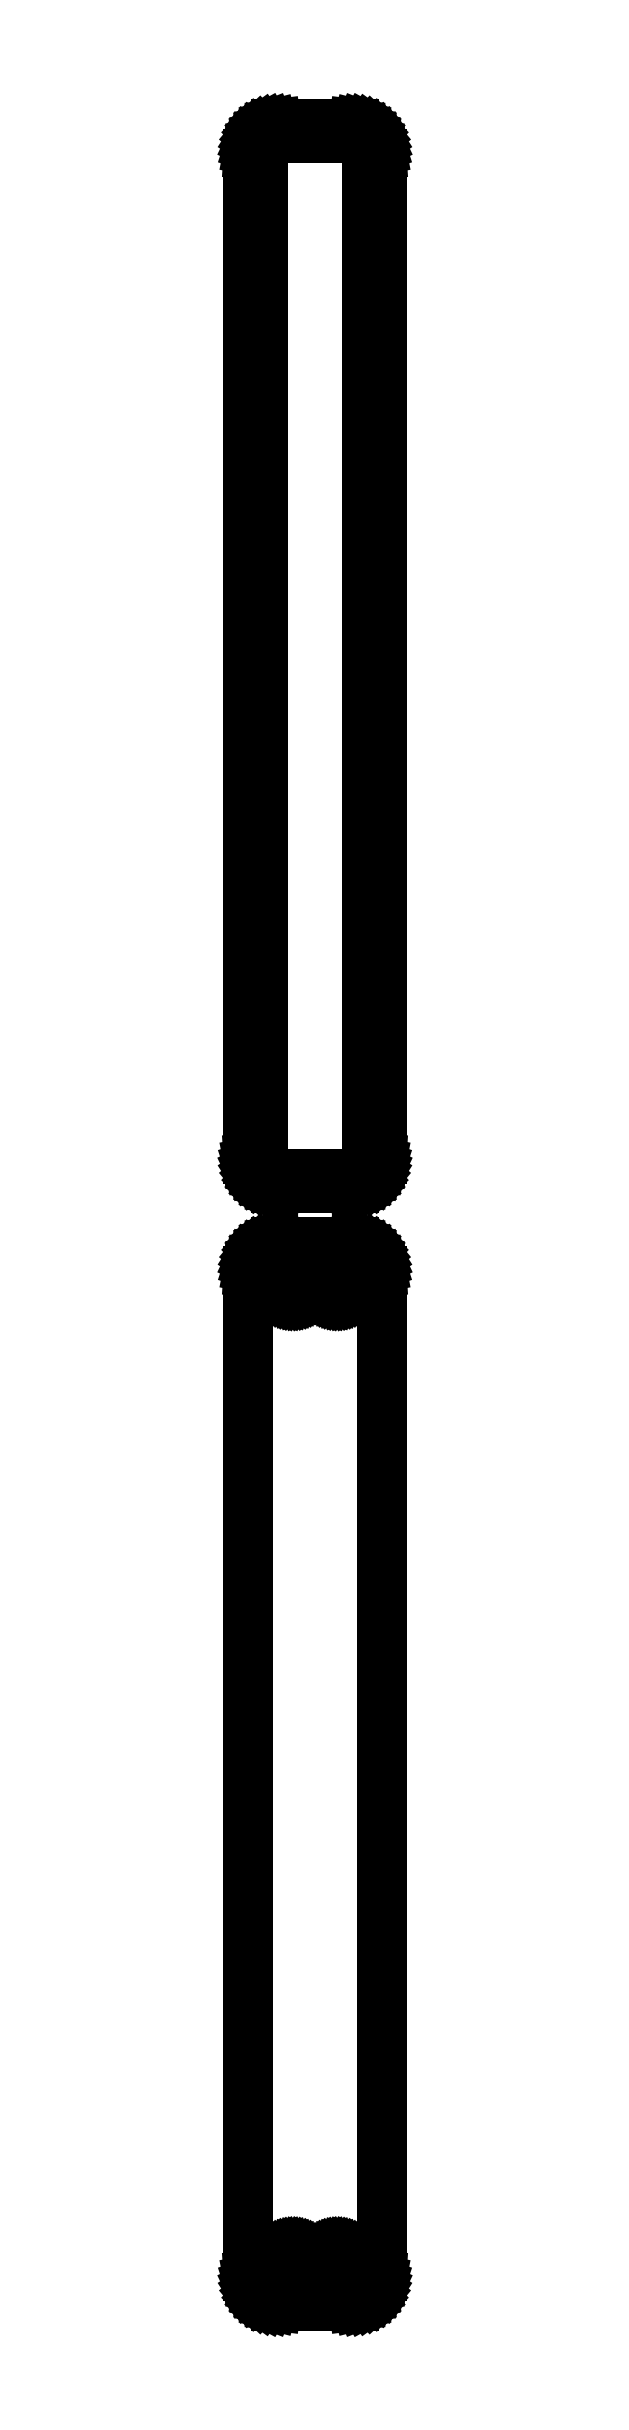
<metadata>
{"format":"dxf","ext":"dxf","renderer":"ezdxf+matplotlib","layout":"modelspace","background":"white","min_lineweight":24,"dpi":150}
</metadata>
<code>
0
SECTION
2
ENTITIES
0
LINE
8
0
10
7.187
20
477.1
11
7.795
21
477.2
0
LINE
8
0
10
7.795
20
477.2
11
8.379
21
477.5
0
LINE
8
0
10
8.379
20
477.5
11
8.929
21
477.8
0
LINE
8
0
10
8.929
20
477.8
11
9.437
21
478.1
0
LINE
8
0
10
9.437
20
478.1
11
9.895
21
478.6
0
LINE
8
0
10
9.895
20
478.6
11
10.3
21
479.1
0
LINE
8
0
10
10.3
20
479.1
11
10.63
21
479.6
0
LINE
8
0
10
10.63
20
479.6
11
10.9
21
480.2
0
LINE
8
0
10
10.9
20
480.2
11
11.09
21
480.8
0
LINE
8
0
10
11.09
20
480.8
11
11.21
21
481.4
0
LINE
8
0
10
11.21
20
481.4
11
11.25
21
482
0
LINE
8
0
10
11.25
20
482
11
11.25
21
652
0
LINE
8
0
10
11.25
20
652
11
11.21
21
652.6
0
LINE
8
0
10
11.21
20
652.6
11
11.09
21
653.2
0
LINE
8
0
10
11.09
20
653.2
11
10.9
21
653.8
0
LINE
8
0
10
10.9
20
653.8
11
10.63
21
654.4
0
LINE
8
0
10
10.63
20
654.4
11
10.3
21
654.9
0
LINE
8
0
10
10.3
20
654.9
11
9.895
21
655.4
0
LINE
8
0
10
9.895
20
655.4
11
9.437
21
655.9
0
LINE
8
0
10
9.437
20
655.9
11
8.929
21
656.2
0
LINE
8
0
10
8.929
20
656.2
11
8.379
21
656.5
0
LINE
8
0
10
8.379
20
656.5
11
7.795
21
656.8
0
LINE
8
0
10
7.795
20
656.8
11
7.187
21
656.9
0
LINE
8
0
10
7.187
20
656.9
11
6.564
21
657
0
LINE
8
0
10
6.564
20
657
11
-6.564
21
657
0
LINE
8
0
10
-6.564
20
657
11
-7.187
21
656.9
0
LINE
8
0
10
-7.187
20
656.9
11
-7.795
21
656.8
0
LINE
8
0
10
-7.795
20
656.8
11
-8.379
21
656.5
0
LINE
8
0
10
-8.379
20
656.5
11
-8.929
21
656.2
0
LINE
8
0
10
-8.929
20
656.2
11
-9.437
21
655.9
0
LINE
8
0
10
-9.437
20
655.9
11
-9.895
21
655.4
0
LINE
8
0
10
-9.895
20
655.4
11
-10.3
21
654.9
0
LINE
8
0
10
-10.3
20
654.9
11
-10.63
21
654.4
0
LINE
8
0
10
-10.63
20
654.4
11
-10.9
21
653.8
0
LINE
8
0
10
-10.9
20
653.8
11
-11.09
21
653.2
0
LINE
8
0
10
-11.09
20
653.2
11
-11.21
21
652.6
0
LINE
8
0
10
-11.21
20
652.6
11
-11.25
21
652
0
LINE
8
0
10
-11.25
20
652
11
-11.25
21
482
0
LINE
8
0
10
-11.25
20
482
11
-11.21
21
481.4
0
LINE
8
0
10
-11.21
20
481.4
11
-11.09
21
480.8
0
LINE
8
0
10
-11.09
20
480.8
11
-10.9
21
480.2
0
LINE
8
0
10
-10.9
20
480.2
11
-10.63
21
479.6
0
LINE
8
0
10
-10.63
20
479.6
11
-10.3
21
479.1
0
LINE
8
0
10
-10.3
20
479.1
11
-9.895
21
478.6
0
LINE
8
0
10
-9.895
20
478.6
11
-9.437
21
478.1
0
LINE
8
0
10
-9.437
20
478.1
11
-8.929
21
477.8
0
LINE
8
0
10
-8.929
20
477.8
11
-8.379
21
477.5
0
LINE
8
0
10
-8.379
20
477.5
11
-7.795
21
477.2
0
LINE
8
0
10
-7.795
20
477.2
11
-7.187
21
477.1
0
LINE
8
0
10
-7.187
20
477.1
11
-6.564
21
477
0
LINE
8
0
10
-6.564
20
477
11
6.564
21
477
0
LINE
8
0
10
6.564
20
477
11
7.187
21
477.1
0
LINE
8
0
10
-5.945
20
479.4
11
-6.333
21
479.4
0
LINE
8
0
10
-6.333
20
479.4
11
-6.712
21
479.5
0
LINE
8
0
10
-6.712
20
479.5
11
-7.075
21
479.7
0
LINE
8
0
10
-7.075
20
479.7
11
-7.418
21
479.9
0
LINE
8
0
10
-7.418
20
479.9
11
-7.734
21
480.1
0
LINE
8
0
10
-7.734
20
480.1
11
-8.019
21
480.4
0
LINE
8
0
10
-8.019
20
480.4
11
-8.268
21
480.7
0
LINE
8
0
10
-8.268
20
480.7
11
-8.478
21
481
0
LINE
8
0
10
-8.478
20
481
11
-8.644
21
481.4
0
LINE
8
0
10
-8.644
20
481.4
11
-8.765
21
481.7
0
LINE
8
0
10
-8.765
20
481.7
11
-8.838
21
482.1
0
LINE
8
0
10
-8.838
20
482.1
11
-8.863
21
482.5
0
LINE
8
0
10
-8.863
20
482.5
11
-8.863
21
651.5
0
LINE
8
0
10
-8.863
20
651.5
11
-8.838
21
651.9
0
LINE
8
0
10
-8.838
20
651.9
11
-8.765
21
652.3
0
LINE
8
0
10
-8.765
20
652.3
11
-8.644
21
652.6
0
LINE
8
0
10
-8.644
20
652.6
11
-8.478
21
653
0
LINE
8
0
10
-8.478
20
653
11
-8.268
21
653.3
0
LINE
8
0
10
-8.268
20
653.3
11
-8.019
21
653.6
0
LINE
8
0
10
-8.019
20
653.6
11
-7.734
21
653.9
0
LINE
8
0
10
-7.734
20
653.9
11
-7.418
21
654.1
0
LINE
8
0
10
-7.418
20
654.1
11
-7.075
21
654.3
0
LINE
8
0
10
-7.075
20
654.3
11
-6.712
21
654.5
0
LINE
8
0
10
-6.712
20
654.5
11
-6.333
21
654.6
0
LINE
8
0
10
-6.333
20
654.6
11
-5.945
21
654.6
0
LINE
8
0
10
-5.945
20
654.6
11
5.945
21
654.6
0
LINE
8
0
10
5.945
20
654.6
11
6.333
21
654.6
0
LINE
8
0
10
6.333
20
654.6
11
6.712
21
654.5
0
LINE
8
0
10
6.712
20
654.5
11
7.075
21
654.3
0
LINE
8
0
10
7.075
20
654.3
11
7.418
21
654.1
0
LINE
8
0
10
7.418
20
654.1
11
7.734
21
653.9
0
LINE
8
0
10
7.734
20
653.9
11
8.019
21
653.6
0
LINE
8
0
10
8.019
20
653.6
11
8.268
21
653.3
0
LINE
8
0
10
8.268
20
653.3
11
8.478
21
653
0
LINE
8
0
10
8.478
20
653
11
8.644
21
652.6
0
LINE
8
0
10
8.644
20
652.6
11
8.765
21
652.3
0
LINE
8
0
10
8.765
20
652.3
11
8.838
21
651.9
0
LINE
8
0
10
8.838
20
651.9
11
8.863
21
651.5
0
LINE
8
0
10
8.863
20
651.5
11
8.863
21
482.5
0
LINE
8
0
10
8.863
20
482.5
11
8.838
21
482.1
0
LINE
8
0
10
8.838
20
482.1
11
8.765
21
481.7
0
LINE
8
0
10
8.765
20
481.7
11
8.644
21
481.4
0
LINE
8
0
10
8.644
20
481.4
11
8.478
21
481
0
LINE
8
0
10
8.478
20
481
11
8.268
21
480.7
0
LINE
8
0
10
8.268
20
480.7
11
8.019
21
480.4
0
LINE
8
0
10
8.019
20
480.4
11
7.734
21
480.1
0
LINE
8
0
10
7.734
20
480.1
11
7.418
21
479.9
0
LINE
8
0
10
7.418
20
479.9
11
7.075
21
479.7
0
LINE
8
0
10
7.075
20
479.7
11
6.712
21
479.5
0
LINE
8
0
10
6.712
20
479.5
11
6.333
21
479.4
0
LINE
8
0
10
6.333
20
479.4
11
5.945
21
479.4
0
LINE
8
0
10
5.945
20
479.4
11
-5.945
21
479.4
0
LINE
8
0
10
7.187
20
288.1
11
7.795
21
288.2
0
LINE
8
0
10
7.795
20
288.2
11
8.379
21
288.5
0
LINE
8
0
10
8.379
20
288.5
11
8.929
21
288.8
0
LINE
8
0
10
8.929
20
288.8
11
9.437
21
289.1
0
LINE
8
0
10
9.437
20
289.1
11
9.895
21
289.6
0
LINE
8
0
10
9.895
20
289.6
11
10.3
21
290.1
0
LINE
8
0
10
10.3
20
290.1
11
10.63
21
290.6
0
LINE
8
0
10
10.63
20
290.6
11
10.9
21
291.2
0
LINE
8
0
10
10.9
20
291.2
11
11.09
21
291.8
0
LINE
8
0
10
11.09
20
291.8
11
11.21
21
292.4
0
LINE
8
0
10
11.21
20
292.4
11
11.25
21
293
0
LINE
8
0
10
11.25
20
293
11
11.25
21
463
0
LINE
8
0
10
11.25
20
463
11
11.21
21
463.6
0
LINE
8
0
10
11.21
20
463.6
11
11.09
21
464.2
0
LINE
8
0
10
11.09
20
464.2
11
10.9
21
464.8
0
LINE
8
0
10
10.9
20
464.8
11
10.63
21
465.4
0
LINE
8
0
10
10.63
20
465.4
11
10.3
21
465.9
0
LINE
8
0
10
10.3
20
465.9
11
9.895
21
466.4
0
LINE
8
0
10
9.895
20
466.4
11
9.437
21
466.9
0
LINE
8
0
10
9.437
20
466.9
11
8.929
21
467.2
0
LINE
8
0
10
8.929
20
467.2
11
8.379
21
467.5
0
LINE
8
0
10
8.379
20
467.5
11
7.795
21
467.8
0
LINE
8
0
10
7.795
20
467.8
11
7.187
21
467.9
0
LINE
8
0
10
7.187
20
467.9
11
6.564
21
468
0
LINE
8
0
10
6.564
20
468
11
-6.564
21
468
0
LINE
8
0
10
-6.564
20
468
11
-7.187
21
467.9
0
LINE
8
0
10
-7.187
20
467.9
11
-7.795
21
467.8
0
LINE
8
0
10
-7.795
20
467.8
11
-8.379
21
467.5
0
LINE
8
0
10
-8.379
20
467.5
11
-8.929
21
467.2
0
LINE
8
0
10
-8.929
20
467.2
11
-9.437
21
466.9
0
LINE
8
0
10
-9.437
20
466.9
11
-9.895
21
466.4
0
LINE
8
0
10
-9.895
20
466.4
11
-10.3
21
465.9
0
LINE
8
0
10
-10.3
20
465.9
11
-10.63
21
465.4
0
LINE
8
0
10
-10.63
20
465.4
11
-10.9
21
464.8
0
LINE
8
0
10
-10.9
20
464.8
11
-11.09
21
464.2
0
LINE
8
0
10
-11.09
20
464.2
11
-11.21
21
463.6
0
LINE
8
0
10
-11.21
20
463.6
11
-11.25
21
463
0
LINE
8
0
10
-11.25
20
463
11
-11.25
21
293
0
LINE
8
0
10
-11.25
20
293
11
-11.21
21
292.4
0
LINE
8
0
10
-11.21
20
292.4
11
-11.09
21
291.8
0
LINE
8
0
10
-11.09
20
291.8
11
-10.9
21
291.2
0
LINE
8
0
10
-10.9
20
291.2
11
-10.63
21
290.6
0
LINE
8
0
10
-10.63
20
290.6
11
-10.3
21
290.1
0
LINE
8
0
10
-10.3
20
290.1
11
-9.895
21
289.6
0
LINE
8
0
10
-9.895
20
289.6
11
-9.437
21
289.1
0
LINE
8
0
10
-9.437
20
289.1
11
-8.929
21
288.8
0
LINE
8
0
10
-8.929
20
288.8
11
-8.379
21
288.5
0
LINE
8
0
10
-8.379
20
288.5
11
-7.795
21
288.2
0
LINE
8
0
10
-7.795
20
288.2
11
-7.187
21
288.1
0
LINE
8
0
10
-7.187
20
288.1
11
-6.564
21
288
0
LINE
8
0
10
-6.564
20
288
11
6.564
21
288
0
LINE
8
0
10
6.564
20
288
11
7.187
21
288.1
0
LINE
8
0
10
3.616
20
458.4
11
3.35
21
458.4
0
LINE
8
0
10
3.35
20
458.4
11
3.09
21
458.5
0
LINE
8
0
10
3.09
20
458.5
11
2.841
21
458.6
0
LINE
8
0
10
2.841
20
458.6
11
2.606
21
458.7
0
LINE
8
0
10
2.606
20
458.7
11
2.389
21
458.9
0
LINE
8
0
10
2.389
20
458.9
11
2.193
21
459
0
LINE
8
0
10
2.193
20
459
11
2.023
21
459.2
0
LINE
8
0
10
2.023
20
459.2
11
1.879
21
459.5
0
LINE
8
0
10
1.879
20
459.5
11
1.765
21
459.7
0
LINE
8
0
10
1.765
20
459.7
11
1.682
21
460
0
LINE
8
0
10
1.682
20
460
11
1.632
21
460.2
0
LINE
8
0
10
1.632
20
460.2
11
1.615
21
460.5
0
LINE
8
0
10
1.615
20
460.5
11
1.632
21
460.8
0
LINE
8
0
10
1.632
20
460.8
11
1.682
21
461
0
LINE
8
0
10
1.682
20
461
11
1.765
21
461.3
0
LINE
8
0
10
1.765
20
461.3
11
1.879
21
461.5
0
LINE
8
0
10
1.879
20
461.5
11
2.023
21
461.8
0
LINE
8
0
10
2.023
20
461.8
11
2.193
21
462
0
LINE
8
0
10
2.193
20
462
11
2.389
21
462.1
0
LINE
8
0
10
2.389
20
462.1
11
2.606
21
462.3
0
LINE
8
0
10
2.606
20
462.3
11
2.841
21
462.4
0
LINE
8
0
10
2.841
20
462.4
11
3.09
21
462.5
0
LINE
8
0
10
3.09
20
462.5
11
3.35
21
462.6
0
LINE
8
0
10
3.35
20
462.6
11
3.616
21
462.6
0
LINE
8
0
10
3.616
20
462.6
11
3.884
21
462.6
0
LINE
8
0
10
3.884
20
462.6
11
4.15
21
462.6
0
LINE
8
0
10
4.15
20
462.6
11
4.41
21
462.5
0
LINE
8
0
10
4.41
20
462.5
11
4.659
21
462.4
0
LINE
8
0
10
4.659
20
462.4
11
4.894
21
462.3
0
LINE
8
0
10
4.894
20
462.3
11
5.111
21
462.1
0
LINE
8
0
10
5.111
20
462.1
11
5.307
21
462
0
LINE
8
0
10
5.307
20
462
11
5.477
21
461.8
0
LINE
8
0
10
5.477
20
461.8
11
5.621
21
461.5
0
LINE
8
0
10
5.621
20
461.5
11
5.735
21
461.3
0
LINE
8
0
10
5.735
20
461.3
11
5.818
21
461
0
LINE
8
0
10
5.818
20
461
11
5.868
21
460.8
0
LINE
8
0
10
5.868
20
460.8
11
5.885
21
460.5
0
LINE
8
0
10
5.885
20
460.5
11
5.868
21
460.2
0
LINE
8
0
10
5.868
20
460.2
11
5.818
21
460
0
LINE
8
0
10
5.818
20
460
11
5.735
21
459.7
0
LINE
8
0
10
5.735
20
459.7
11
5.621
21
459.5
0
LINE
8
0
10
5.621
20
459.5
11
5.477
21
459.2
0
LINE
8
0
10
5.477
20
459.2
11
5.307
21
459
0
LINE
8
0
10
5.307
20
459
11
5.111
21
458.9
0
LINE
8
0
10
5.111
20
458.9
11
4.894
21
458.7
0
LINE
8
0
10
4.894
20
458.7
11
4.659
21
458.6
0
LINE
8
0
10
4.659
20
458.6
11
4.41
21
458.5
0
LINE
8
0
10
4.41
20
458.5
11
4.15
21
458.4
0
LINE
8
0
10
4.15
20
458.4
11
3.884
21
458.4
0
LINE
8
0
10
3.884
20
458.4
11
3.616
21
458.4
0
LINE
8
0
10
-3.884
20
458.4
11
-4.15
21
458.4
0
LINE
8
0
10
-4.15
20
458.4
11
-4.41
21
458.5
0
LINE
8
0
10
-4.41
20
458.5
11
-4.659
21
458.6
0
LINE
8
0
10
-4.659
20
458.6
11
-4.894
21
458.7
0
LINE
8
0
10
-4.894
20
458.7
11
-5.111
21
458.9
0
LINE
8
0
10
-5.111
20
458.9
11
-5.307
21
459
0
LINE
8
0
10
-5.307
20
459
11
-5.477
21
459.2
0
LINE
8
0
10
-5.477
20
459.2
11
-5.621
21
459.5
0
LINE
8
0
10
-5.621
20
459.5
11
-5.735
21
459.7
0
LINE
8
0
10
-5.735
20
459.7
11
-5.818
21
460
0
LINE
8
0
10
-5.818
20
460
11
-5.868
21
460.2
0
LINE
8
0
10
-5.868
20
460.2
11
-5.885
21
460.5
0
LINE
8
0
10
-5.885
20
460.5
11
-5.868
21
460.8
0
LINE
8
0
10
-5.868
20
460.8
11
-5.818
21
461
0
LINE
8
0
10
-5.818
20
461
11
-5.735
21
461.3
0
LINE
8
0
10
-5.735
20
461.3
11
-5.621
21
461.5
0
LINE
8
0
10
-5.621
20
461.5
11
-5.477
21
461.8
0
LINE
8
0
10
-5.477
20
461.8
11
-5.307
21
462
0
LINE
8
0
10
-5.307
20
462
11
-5.111
21
462.1
0
LINE
8
0
10
-5.111
20
462.1
11
-4.894
21
462.3
0
LINE
8
0
10
-4.894
20
462.3
11
-4.659
21
462.4
0
LINE
8
0
10
-4.659
20
462.4
11
-4.41
21
462.5
0
LINE
8
0
10
-4.41
20
462.5
11
-4.15
21
462.6
0
LINE
8
0
10
-4.15
20
462.6
11
-3.884
21
462.6
0
LINE
8
0
10
-3.884
20
462.6
11
-3.616
21
462.6
0
LINE
8
0
10
-3.616
20
462.6
11
-3.35
21
462.6
0
LINE
8
0
10
-3.35
20
462.6
11
-3.09
21
462.5
0
LINE
8
0
10
-3.09
20
462.5
11
-2.841
21
462.4
0
LINE
8
0
10
-2.841
20
462.4
11
-2.606
21
462.3
0
LINE
8
0
10
-2.606
20
462.3
11
-2.389
21
462.1
0
LINE
8
0
10
-2.389
20
462.1
11
-2.193
21
462
0
LINE
8
0
10
-2.193
20
462
11
-2.023
21
461.8
0
LINE
8
0
10
-2.023
20
461.8
11
-1.879
21
461.5
0
LINE
8
0
10
-1.879
20
461.5
11
-1.765
21
461.3
0
LINE
8
0
10
-1.765
20
461.3
11
-1.682
21
461
0
LINE
8
0
10
-1.682
20
461
11
-1.632
21
460.8
0
LINE
8
0
10
-1.632
20
460.8
11
-1.615
21
460.5
0
LINE
8
0
10
-1.615
20
460.5
11
-1.632
21
460.2
0
LINE
8
0
10
-1.632
20
460.2
11
-1.682
21
460
0
LINE
8
0
10
-1.682
20
460
11
-1.765
21
459.7
0
LINE
8
0
10
-1.765
20
459.7
11
-1.879
21
459.5
0
LINE
8
0
10
-1.879
20
459.5
11
-2.023
21
459.2
0
LINE
8
0
10
-2.023
20
459.2
11
-2.193
21
459
0
LINE
8
0
10
-2.193
20
459
11
-2.389
21
458.9
0
LINE
8
0
10
-2.389
20
458.9
11
-2.606
21
458.7
0
LINE
8
0
10
-2.606
20
458.7
11
-2.841
21
458.6
0
LINE
8
0
10
-2.841
20
458.6
11
-3.09
21
458.5
0
LINE
8
0
10
-3.09
20
458.5
11
-3.35
21
458.4
0
LINE
8
0
10
-3.35
20
458.4
11
-3.616
21
458.4
0
LINE
8
0
10
-3.616
20
458.4
11
-3.884
21
458.4
0
LINE
8
0
10
3.616
20
293.4
11
3.35
21
293.4
0
LINE
8
0
10
3.35
20
293.4
11
3.09
21
293.5
0
LINE
8
0
10
3.09
20
293.5
11
2.841
21
293.6
0
LINE
8
0
10
2.841
20
293.6
11
2.606
21
293.7
0
LINE
8
0
10
2.606
20
293.7
11
2.389
21
293.9
0
LINE
8
0
10
2.389
20
293.9
11
2.193
21
294
0
LINE
8
0
10
2.193
20
294
11
2.023
21
294.2
0
LINE
8
0
10
2.023
20
294.2
11
1.879
21
294.5
0
LINE
8
0
10
1.879
20
294.5
11
1.765
21
294.7
0
LINE
8
0
10
1.765
20
294.7
11
1.682
21
295
0
LINE
8
0
10
1.682
20
295
11
1.632
21
295.2
0
LINE
8
0
10
1.632
20
295.2
11
1.615
21
295.5
0
LINE
8
0
10
1.615
20
295.5
11
1.632
21
295.8
0
LINE
8
0
10
1.632
20
295.8
11
1.682
21
296
0
LINE
8
0
10
1.682
20
296
11
1.765
21
296.3
0
LINE
8
0
10
1.765
20
296.3
11
1.879
21
296.5
0
LINE
8
0
10
1.879
20
296.5
11
2.023
21
296.8
0
LINE
8
0
10
2.023
20
296.8
11
2.193
21
297
0
LINE
8
0
10
2.193
20
297
11
2.389
21
297.1
0
LINE
8
0
10
2.389
20
297.1
11
2.606
21
297.3
0
LINE
8
0
10
2.606
20
297.3
11
2.841
21
297.4
0
LINE
8
0
10
2.841
20
297.4
11
3.09
21
297.5
0
LINE
8
0
10
3.09
20
297.5
11
3.35
21
297.6
0
LINE
8
0
10
3.35
20
297.6
11
3.616
21
297.6
0
LINE
8
0
10
3.616
20
297.6
11
3.884
21
297.6
0
LINE
8
0
10
3.884
20
297.6
11
4.15
21
297.6
0
LINE
8
0
10
4.15
20
297.6
11
4.41
21
297.5
0
LINE
8
0
10
4.41
20
297.5
11
4.659
21
297.4
0
LINE
8
0
10
4.659
20
297.4
11
4.894
21
297.3
0
LINE
8
0
10
4.894
20
297.3
11
5.111
21
297.1
0
LINE
8
0
10
5.111
20
297.1
11
5.307
21
297
0
LINE
8
0
10
5.307
20
297
11
5.477
21
296.8
0
LINE
8
0
10
5.477
20
296.8
11
5.621
21
296.5
0
LINE
8
0
10
5.621
20
296.5
11
5.735
21
296.3
0
LINE
8
0
10
5.735
20
296.3
11
5.818
21
296
0
LINE
8
0
10
5.818
20
296
11
5.868
21
295.8
0
LINE
8
0
10
5.868
20
295.8
11
5.885
21
295.5
0
LINE
8
0
10
5.885
20
295.5
11
5.868
21
295.2
0
LINE
8
0
10
5.868
20
295.2
11
5.818
21
295
0
LINE
8
0
10
5.818
20
295
11
5.735
21
294.7
0
LINE
8
0
10
5.735
20
294.7
11
5.621
21
294.5
0
LINE
8
0
10
5.621
20
294.5
11
5.477
21
294.2
0
LINE
8
0
10
5.477
20
294.2
11
5.307
21
294
0
LINE
8
0
10
5.307
20
294
11
5.111
21
293.9
0
LINE
8
0
10
5.111
20
293.9
11
4.894
21
293.7
0
LINE
8
0
10
4.894
20
293.7
11
4.659
21
293.6
0
LINE
8
0
10
4.659
20
293.6
11
4.41
21
293.5
0
LINE
8
0
10
4.41
20
293.5
11
4.15
21
293.4
0
LINE
8
0
10
4.15
20
293.4
11
3.884
21
293.4
0
LINE
8
0
10
3.884
20
293.4
11
3.616
21
293.4
0
LINE
8
0
10
-3.884
20
293.4
11
-4.15
21
293.4
0
LINE
8
0
10
-4.15
20
293.4
11
-4.41
21
293.5
0
LINE
8
0
10
-4.41
20
293.5
11
-4.659
21
293.6
0
LINE
8
0
10
-4.659
20
293.6
11
-4.894
21
293.7
0
LINE
8
0
10
-4.894
20
293.7
11
-5.111
21
293.9
0
LINE
8
0
10
-5.111
20
293.9
11
-5.307
21
294
0
LINE
8
0
10
-5.307
20
294
11
-5.477
21
294.2
0
LINE
8
0
10
-5.477
20
294.2
11
-5.621
21
294.5
0
LINE
8
0
10
-5.621
20
294.5
11
-5.735
21
294.7
0
LINE
8
0
10
-5.735
20
294.7
11
-5.818
21
295
0
LINE
8
0
10
-5.818
20
295
11
-5.868
21
295.2
0
LINE
8
0
10
-5.868
20
295.2
11
-5.885
21
295.5
0
LINE
8
0
10
-5.885
20
295.5
11
-5.868
21
295.8
0
LINE
8
0
10
-5.868
20
295.8
11
-5.818
21
296
0
LINE
8
0
10
-5.818
20
296
11
-5.735
21
296.3
0
LINE
8
0
10
-5.735
20
296.3
11
-5.621
21
296.5
0
LINE
8
0
10
-5.621
20
296.5
11
-5.477
21
296.8
0
LINE
8
0
10
-5.477
20
296.8
11
-5.307
21
297
0
LINE
8
0
10
-5.307
20
297
11
-5.111
21
297.1
0
LINE
8
0
10
-5.111
20
297.1
11
-4.894
21
297.3
0
LINE
8
0
10
-4.894
20
297.3
11
-4.659
21
297.4
0
LINE
8
0
10
-4.659
20
297.4
11
-4.41
21
297.5
0
LINE
8
0
10
-4.41
20
297.5
11
-4.15
21
297.6
0
LINE
8
0
10
-4.15
20
297.6
11
-3.884
21
297.6
0
LINE
8
0
10
-3.884
20
297.6
11
-3.616
21
297.6
0
LINE
8
0
10
-3.616
20
297.6
11
-3.35
21
297.6
0
LINE
8
0
10
-3.35
20
297.6
11
-3.09
21
297.5
0
LINE
8
0
10
-3.09
20
297.5
11
-2.841
21
297.4
0
LINE
8
0
10
-2.841
20
297.4
11
-2.606
21
297.3
0
LINE
8
0
10
-2.606
20
297.3
11
-2.389
21
297.1
0
LINE
8
0
10
-2.389
20
297.1
11
-2.193
21
297
0
LINE
8
0
10
-2.193
20
297
11
-2.023
21
296.8
0
LINE
8
0
10
-2.023
20
296.8
11
-1.879
21
296.5
0
LINE
8
0
10
-1.879
20
296.5
11
-1.765
21
296.3
0
LINE
8
0
10
-1.765
20
296.3
11
-1.682
21
296
0
LINE
8
0
10
-1.682
20
296
11
-1.632
21
295.8
0
LINE
8
0
10
-1.632
20
295.8
11
-1.615
21
295.5
0
LINE
8
0
10
-1.615
20
295.5
11
-1.632
21
295.2
0
LINE
8
0
10
-1.632
20
295.2
11
-1.682
21
295
0
LINE
8
0
10
-1.682
20
295
11
-1.765
21
294.7
0
LINE
8
0
10
-1.765
20
294.7
11
-1.879
21
294.5
0
LINE
8
0
10
-1.879
20
294.5
11
-2.023
21
294.2
0
LINE
8
0
10
-2.023
20
294.2
11
-2.193
21
294
0
LINE
8
0
10
-2.193
20
294
11
-2.389
21
293.9
0
LINE
8
0
10
-2.389
20
293.9
11
-2.606
21
293.7
0
LINE
8
0
10
-2.606
20
293.7
11
-2.841
21
293.6
0
LINE
8
0
10
-2.841
20
293.6
11
-3.09
21
293.5
0
LINE
8
0
10
-3.09
20
293.5
11
-3.35
21
293.4
0
LINE
8
0
10
-3.35
20
293.4
11
-3.616
21
293.4
0
LINE
8
0
10
-3.616
20
293.4
11
-3.884
21
293.4
0
ENDSEC
0
EOF

</code>
